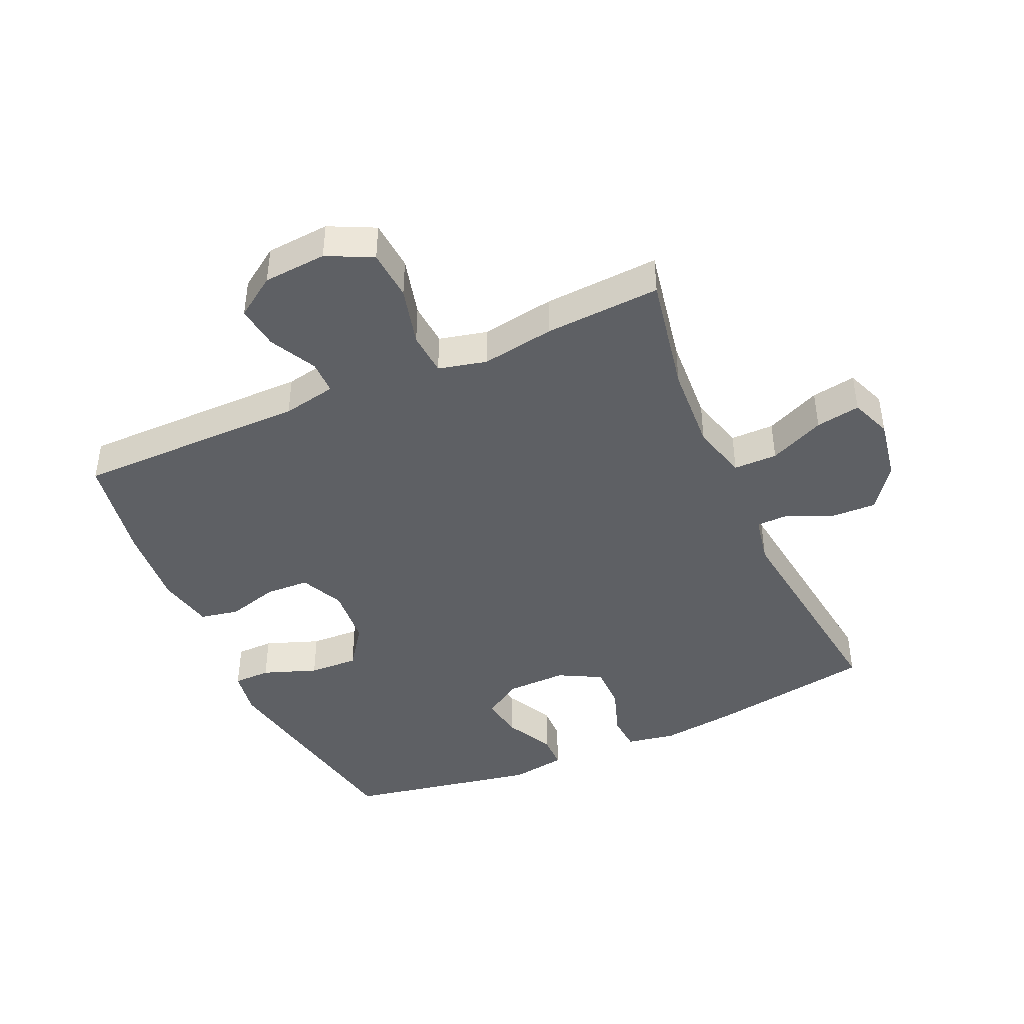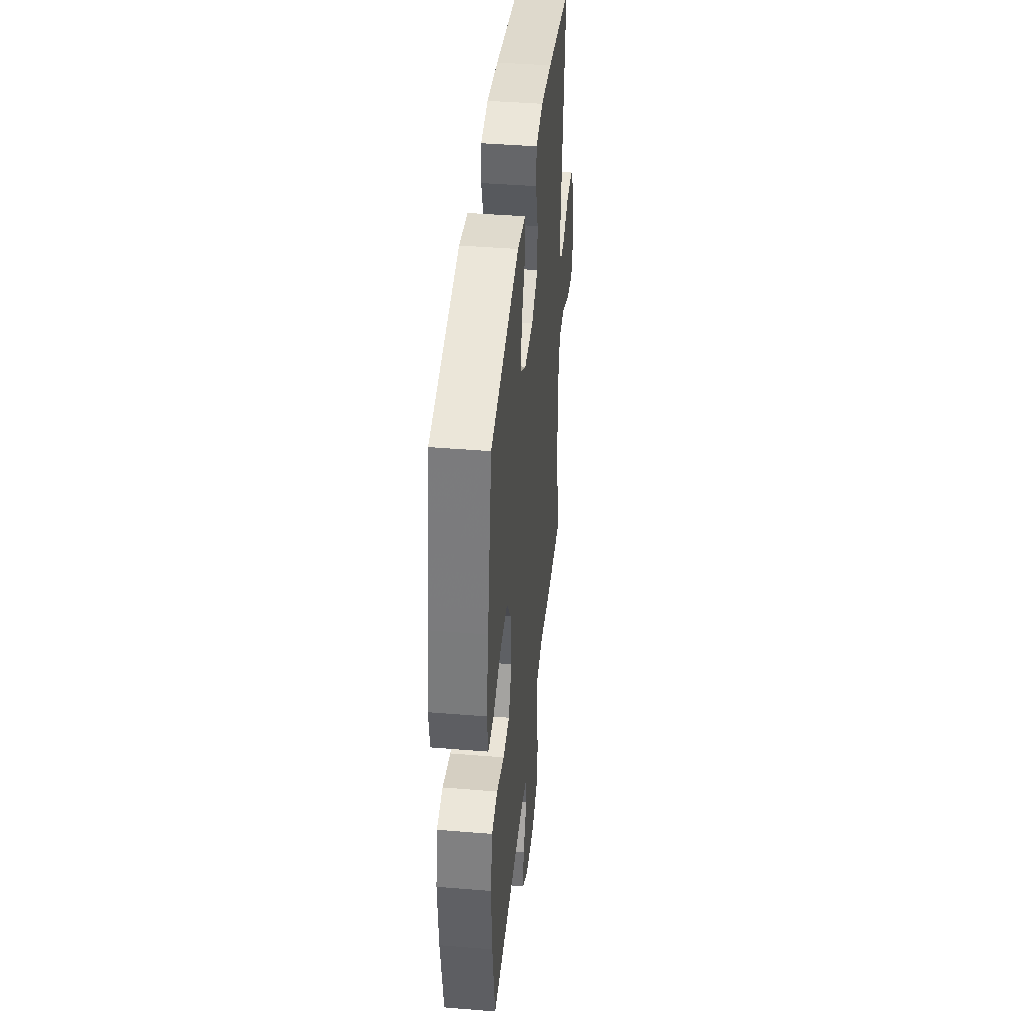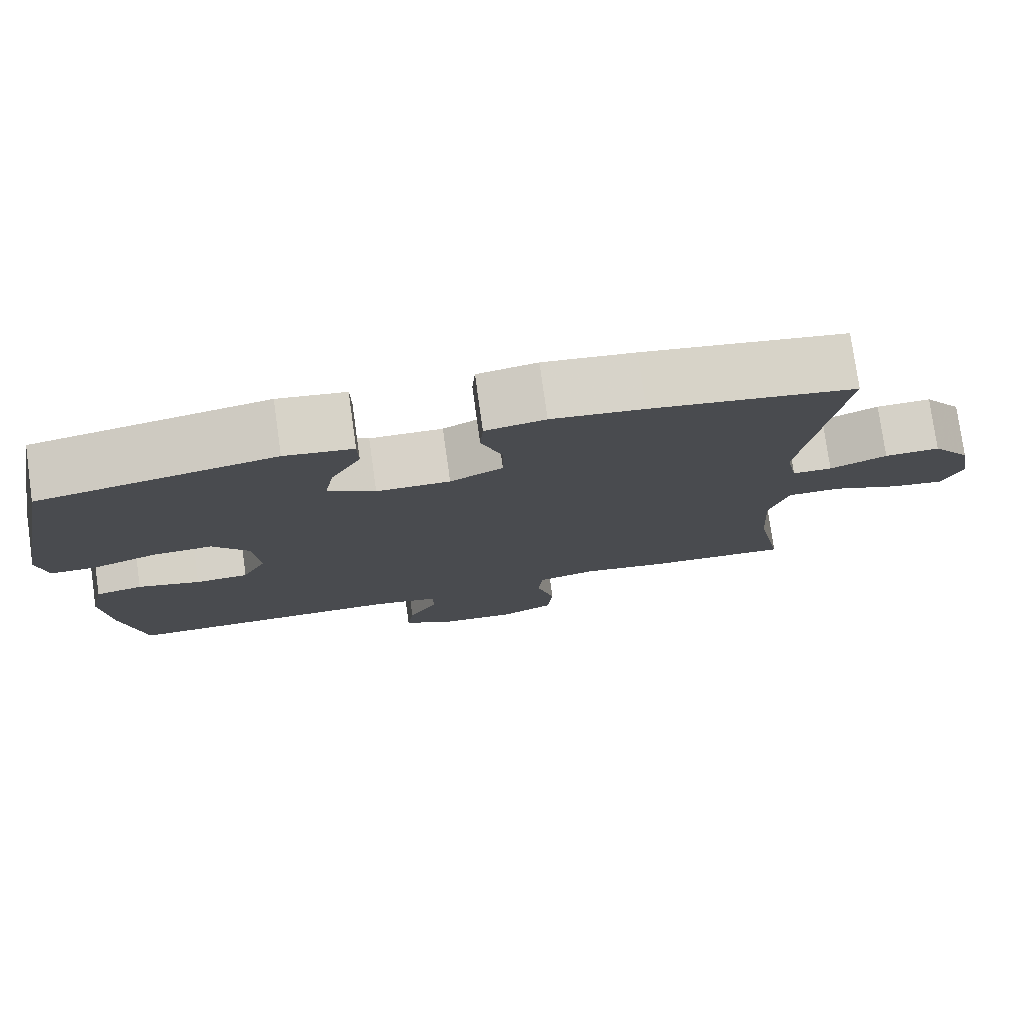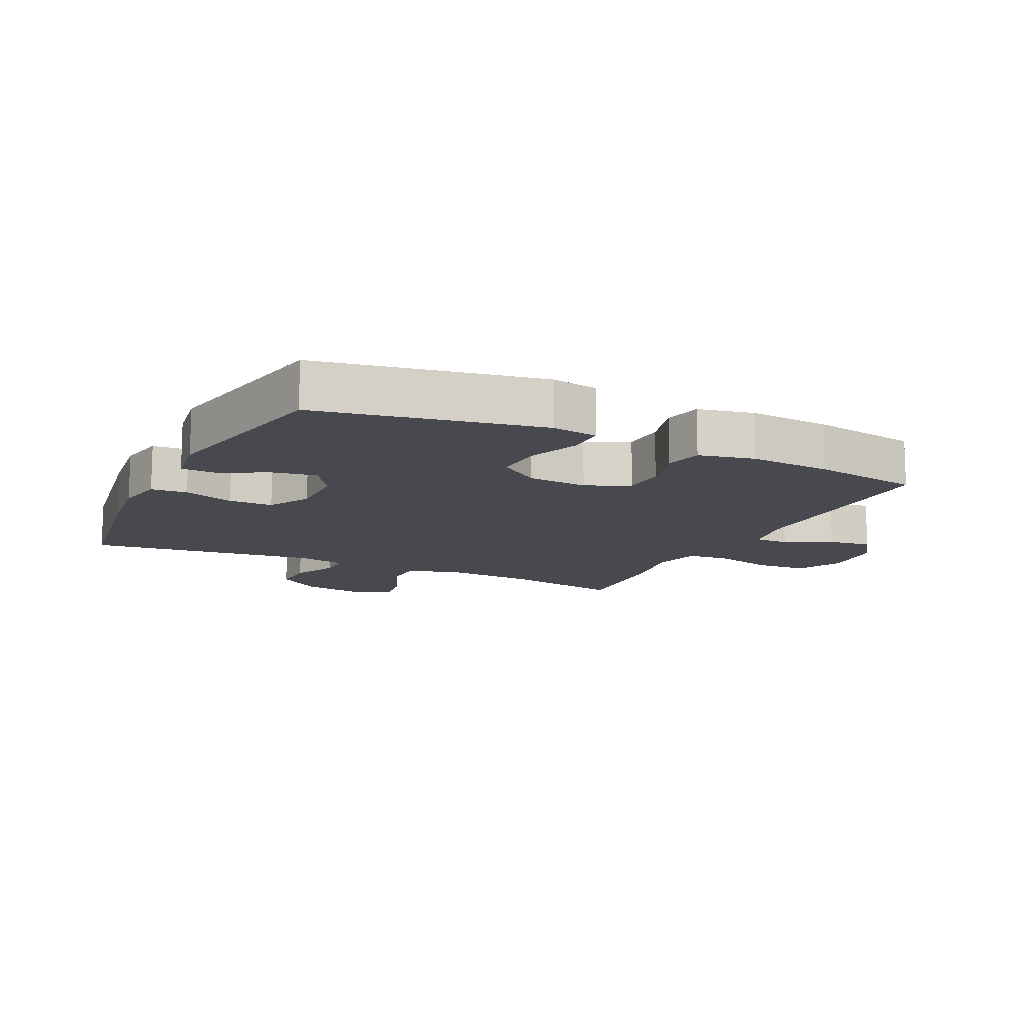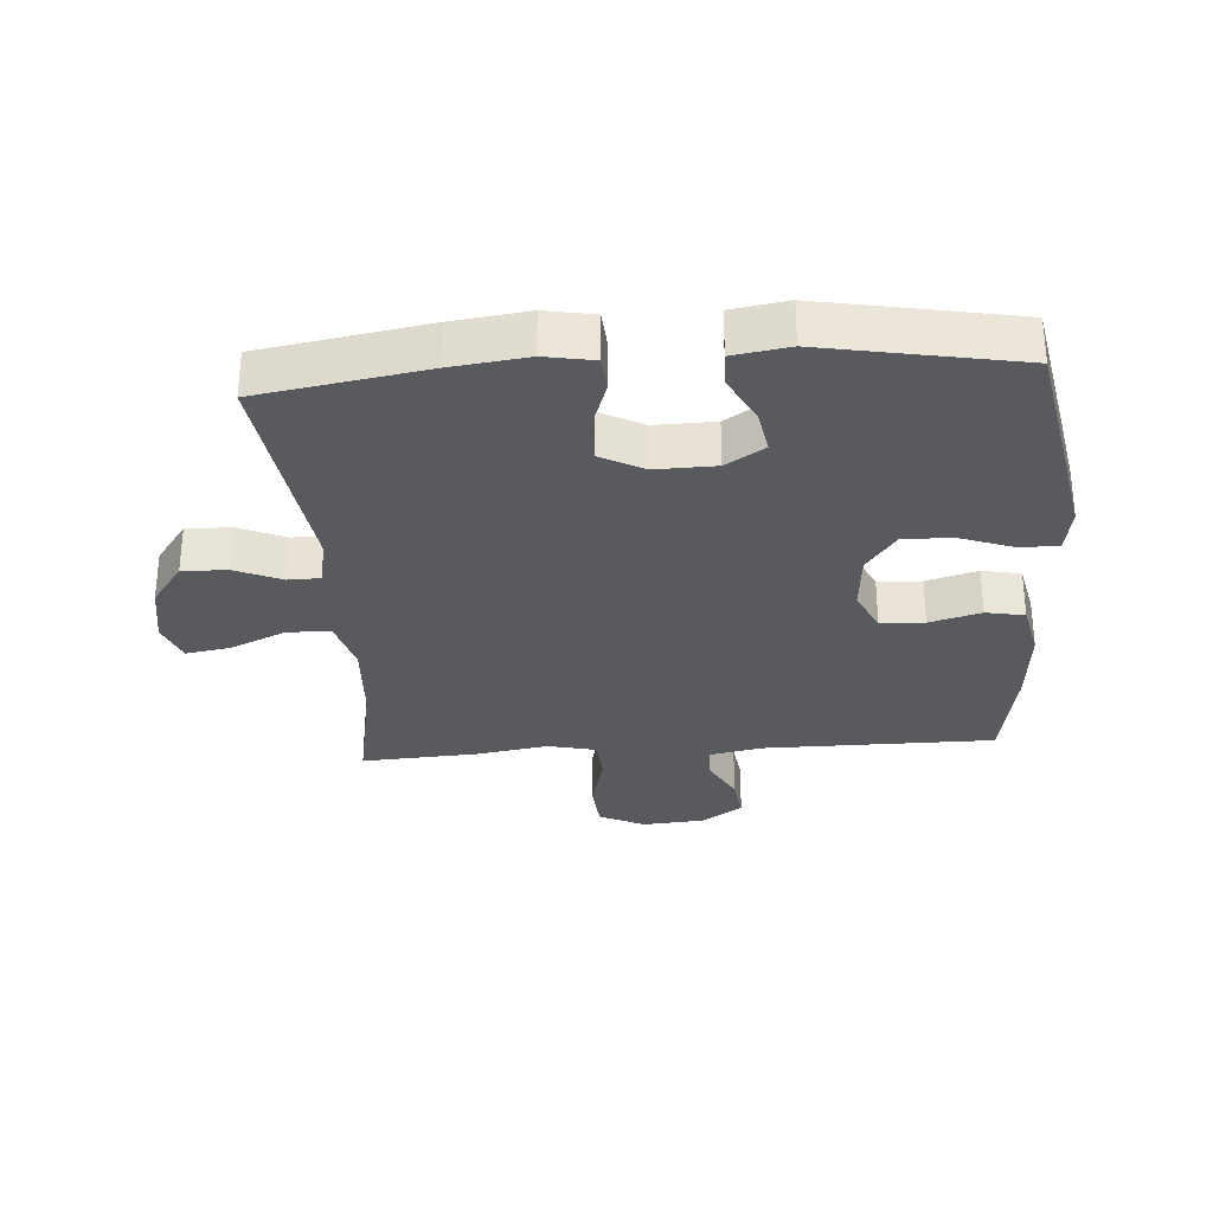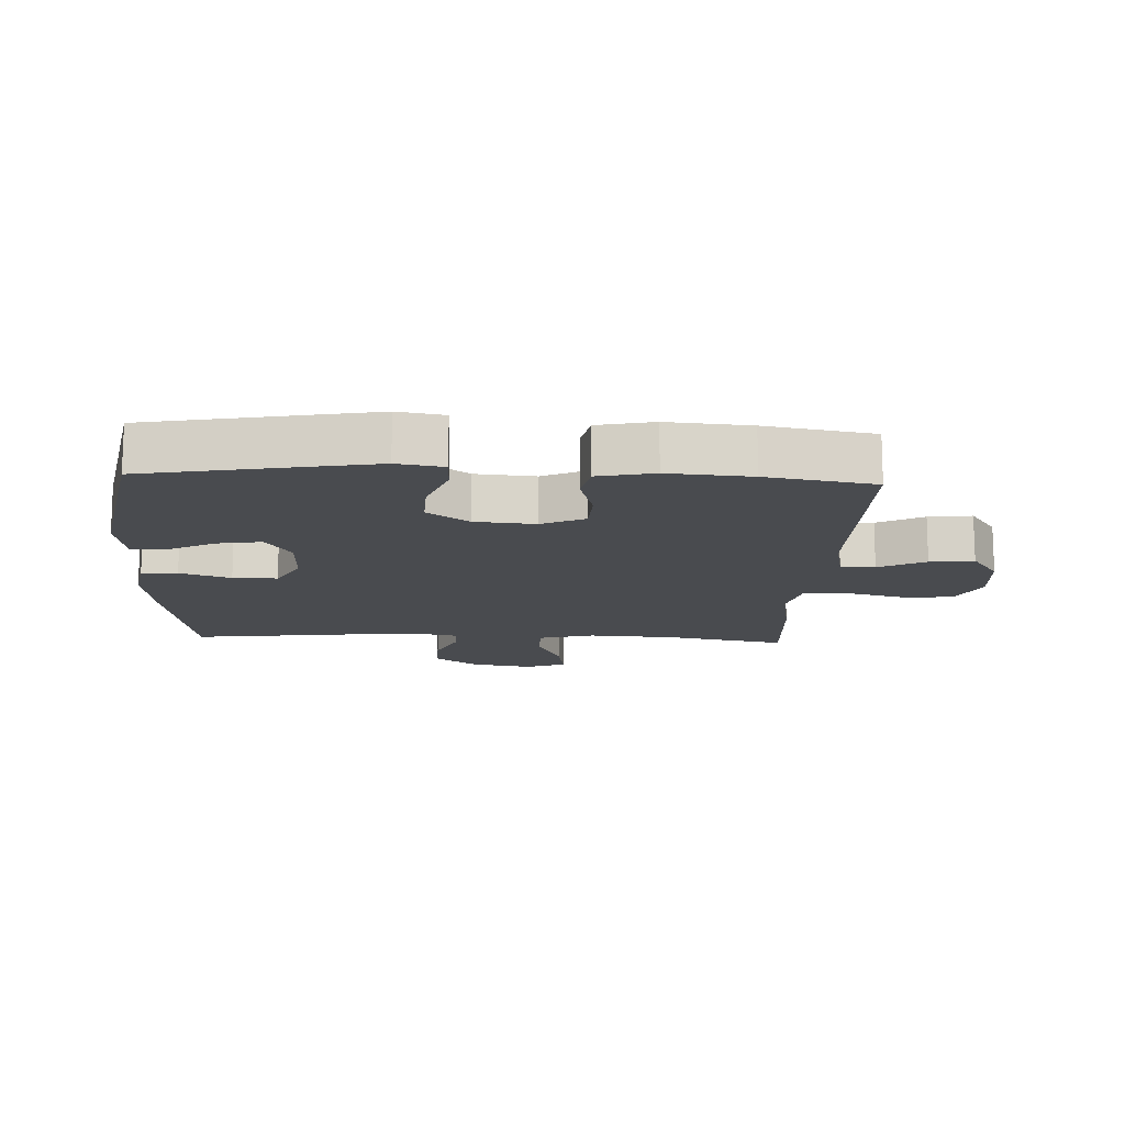
<metadata>
{"format":"obj","ext":"obj","renderer":"f3d","projection":"perspective","resolution":1024,"background":"white","views":[{"elev":-43.1,"azim":-156.0,"up":"+Y"},{"elev":41.4,"azim":95.7,"up":"+Z"},{"elev":78.0,"azim":172.0,"up":"+Z"},{"elev":-12.6,"azim":64.0,"up":"+Y"},{"elev":-30.5,"azim":4.1,"up":"+Y"},{"elev":-14.1,"azim":87.2,"up":"+Y"}]}
</metadata>
<code>
v 0.5 0.07 0.5
v 0.545 0.07 0.262
v 0.566 0.07 0.148
v 0.554 0.07 0.075
v 0.495 0.07 0.074
v 0.41 0.07 0.105
v 0.332 0.07 0.108
v 0.285 0.07 0.043
v 0.277 0.07 -0.052
v 0.309 0.07 -0.12
v 0.378 0.07 -0.123
v 0.459 0.07 -0.1
v 0.52 0.07 -0.112
v 0.539 0.07 -0.2
v 0.529 0.07 -0.33
v 0.5 0.07 -0.5
v 0.135 0.07 -0.501
v 0.05 0.07 -0.518
v 0.05 0.07 -0.572
v 0.088 0.07 -0.645
v 0.097 0.07 -0.714
v 0.033 0.07 -0.758
v -0.067 0.07 -0.766
v -0.139 0.07 -0.731
v -0.145 0.07 -0.651
v -0.121 0.07 -0.557
v -0.126 0.07 -0.488
v -0.202 0.07 -0.47
v -0.317 0.07 -0.489
v -0.5 0.07 -0.5
v -0.464 0.07 -0.31
v -0.456 0.07 -0.173
v -0.48 0.07 -0.085
v -0.549 0.07 -0.085
v -0.636 0.07 -0.124
v -0.706 0.07 -0.136
v -0.731 0.07 -0.072
v -0.714 0.07 0.026
v -0.664 0.07 0.095
v -0.593 0.07 0.093
v -0.52 0.07 0.061
v -0.469 0.07 0.062
v -0.454 0.07 0.139
v -0.5 0.07 0.5
v -0.238 0.07 0.544
v -0.12 0.07 0.559
v -0.043 0.07 0.545
v -0.039 0.07 0.488
v -0.066 0.07 0.408
v -0.066 0.07 0.338
v 0.002 0.07 0.302
v 0.097 0.07 0.304
v 0.158 0.07 0.343
v 0.146 0.07 0.412
v 0.107 0.07 0.488
v 0.108 0.07 0.543
v 0.196 0.07 0.557
v 0.5 0 0.5
v 0.545 0 0.262
v 0.566 0 0.148
v 0.554 0 0.075
v 0.495 0 0.074
v 0.41 0 0.105
v 0.332 0 0.108
v 0.285 0 0.043
v 0.277 0 -0.052
v 0.309 0 -0.12
v 0.378 0 -0.123
v 0.459 0 -0.1
v 0.52 0 -0.112
v 0.539 0 -0.2
v 0.529 0 -0.33
v 0.5 0 -0.5
v 0.135 0 -0.501
v 0.05 0 -0.518
v 0.05 0 -0.572
v 0.088 0 -0.645
v 0.097 0 -0.714
v 0.033 0 -0.758
v -0.067 0 -0.766
v -0.139 0 -0.731
v -0.145 0 -0.651
v -0.121 0 -0.557
v -0.126 0 -0.488
v -0.202 0 -0.47
v -0.317 0 -0.489
v -0.5 0 -0.5
v -0.464 0 -0.31
v -0.456 0 -0.173
v -0.48 0 -0.085
v -0.549 0 -0.085
v -0.636 0 -0.124
v -0.706 0 -0.136
v -0.731 0 -0.072
v -0.714 0 0.026
v -0.664 0 0.095
v -0.593 0 0.093
v -0.52 0 0.061
v -0.469 0 0.062
v -0.454 0 0.139
v -0.5 0 0.5
v -0.238 0 0.544
v -0.12 0 0.559
v -0.043 0 0.545
v -0.039 0 0.488
v -0.066 0 0.408
v -0.066 0 0.338
v 0.002 0 0.302
v 0.097 0 0.304
v 0.158 0 0.343
v 0.146 0 0.412
v 0.107 0 0.488
v 0.108 0 0.543
v 0.196 0 0.557
f 4 5 6
f 3 4 6
f 2 3 6
f 1 2 6
f 57 1 6
f 56 57 6
f 55 56 6
f 54 55 6
f 53 54 6 7
f 52 53 7 8
f 51 52 8 9
f 50 51 9 10
f 47 48 49
f 46 47 49
f 45 46 49
f 44 45 49
f 43 44 49
f 42 43 49 50
f 39 40 41
f 38 39 41
f 37 38 41
f 36 37 41
f 35 36 41
f 34 35 41
f 33 34 41 42
f 42 50 10
f 33 42 10
f 32 33 10
f 28 29 30 31
f 32 10 11
f 31 32 11
f 28 31 11
f 27 28 11
f 24 25 26
f 23 24 26
f 22 23 26
f 21 22 26
f 20 21 26
f 19 20 26
f 18 19 26 27
f 15 16 17
f 14 15 17
f 13 14 17
f 12 13 17
f 11 12 17
f 27 11 17
f 17 18 27
f 63 62 61
f 63 61 60
f 63 60 59
f 63 59 58
f 63 58 114
f 63 114 113
f 63 113 112
f 63 112 111
f 64 63 111 110
f 65 64 110 109
f 66 65 109 108
f 67 66 108 107
f 106 105 104
f 106 104 103
f 106 103 102
f 106 102 101
f 106 101 100
f 107 106 100 99
f 98 97 96
f 98 96 95
f 98 95 94
f 98 94 93
f 98 93 92
f 98 92 91
f 99 98 91 90
f 67 107 99
f 67 99 90
f 67 90 89
f 88 87 86 85
f 68 67 89
f 68 89 88
f 68 88 85
f 68 85 84
f 83 82 81
f 83 81 80
f 83 80 79
f 83 79 78
f 83 78 77
f 83 77 76
f 84 83 76 75
f 74 73 72
f 74 72 71
f 74 71 70
f 74 70 69
f 74 69 68
f 74 68 84
f 84 75 74
f 1 58 59 2
f 2 59 60 3
f 3 60 61 4
f 4 61 62 5
f 5 62 63 6
f 6 63 64 7
f 7 64 65 8
f 8 65 66 9
f 9 66 67 10
f 10 67 68 11
f 11 68 69 12
f 12 69 70 13
f 13 70 71 14
f 14 71 72 15
f 15 72 73 16
f 16 73 74 17
f 17 74 75 18
f 18 75 76 19
f 19 76 77 20
f 20 77 78 21
f 21 78 79 22
f 22 79 80 23
f 23 80 81 24
f 24 81 82 25
f 25 82 83 26
f 26 83 84 27
f 27 84 85 28
f 28 85 86 29
f 29 86 87 30
f 30 87 88 31
f 31 88 89 32
f 32 89 90 33
f 33 90 91 34
f 34 91 92 35
f 35 92 93 36
f 36 93 94 37
f 37 94 95 38
f 38 95 96 39
f 39 96 97 40
f 40 97 98 41
f 41 98 99 42
f 42 99 100 43
f 43 100 101 44
f 44 101 102 45
f 45 102 103 46
f 46 103 104 47
f 47 104 105 48
f 48 105 106 49
f 49 106 107 50
f 50 107 108 51
f 51 108 109 52
f 52 109 110 53
f 53 110 111 54
f 54 111 112 55
f 55 112 113 56
f 56 113 114 57
f 57 114 58 1

</code>
